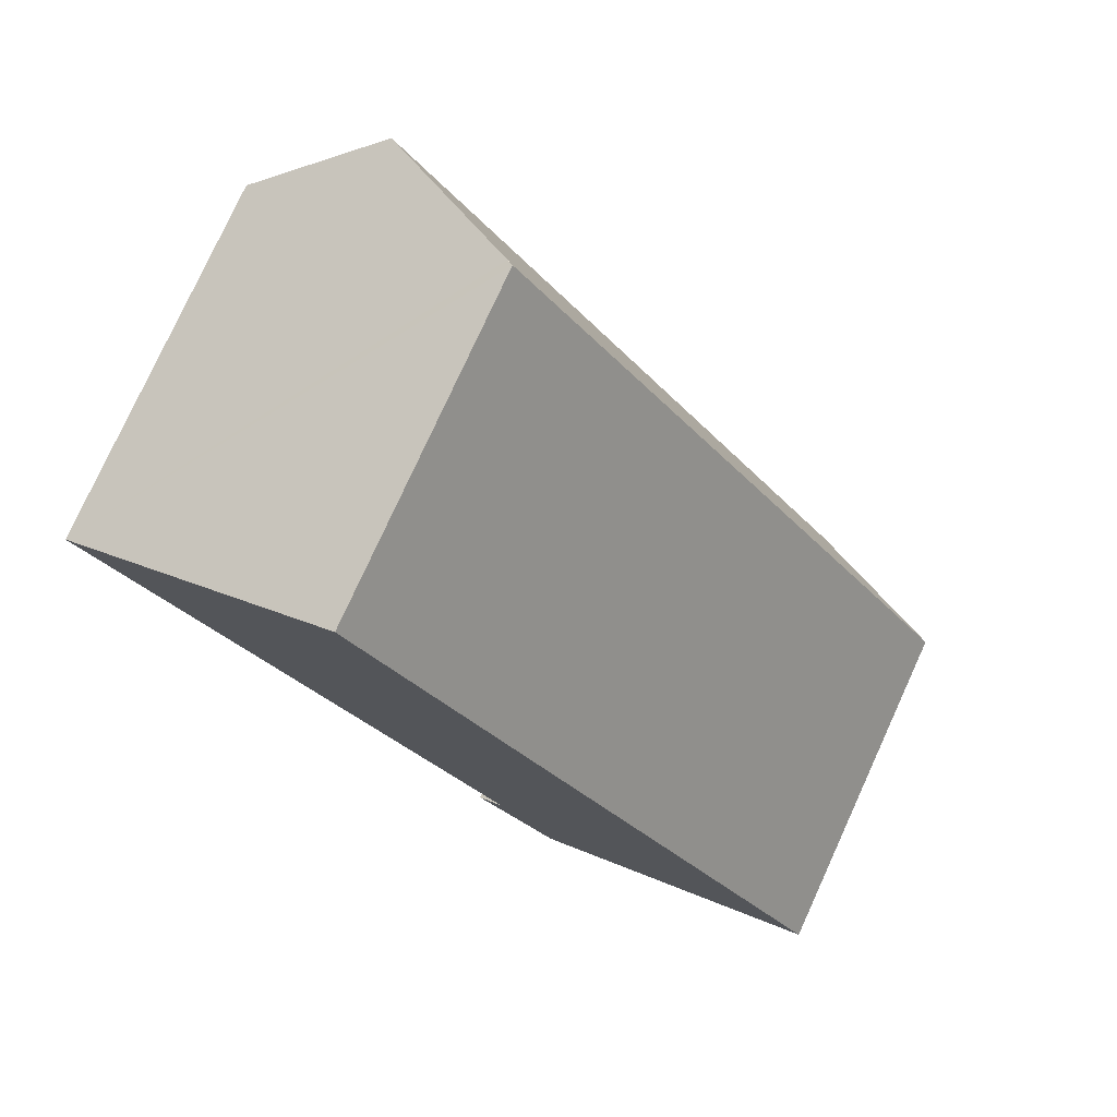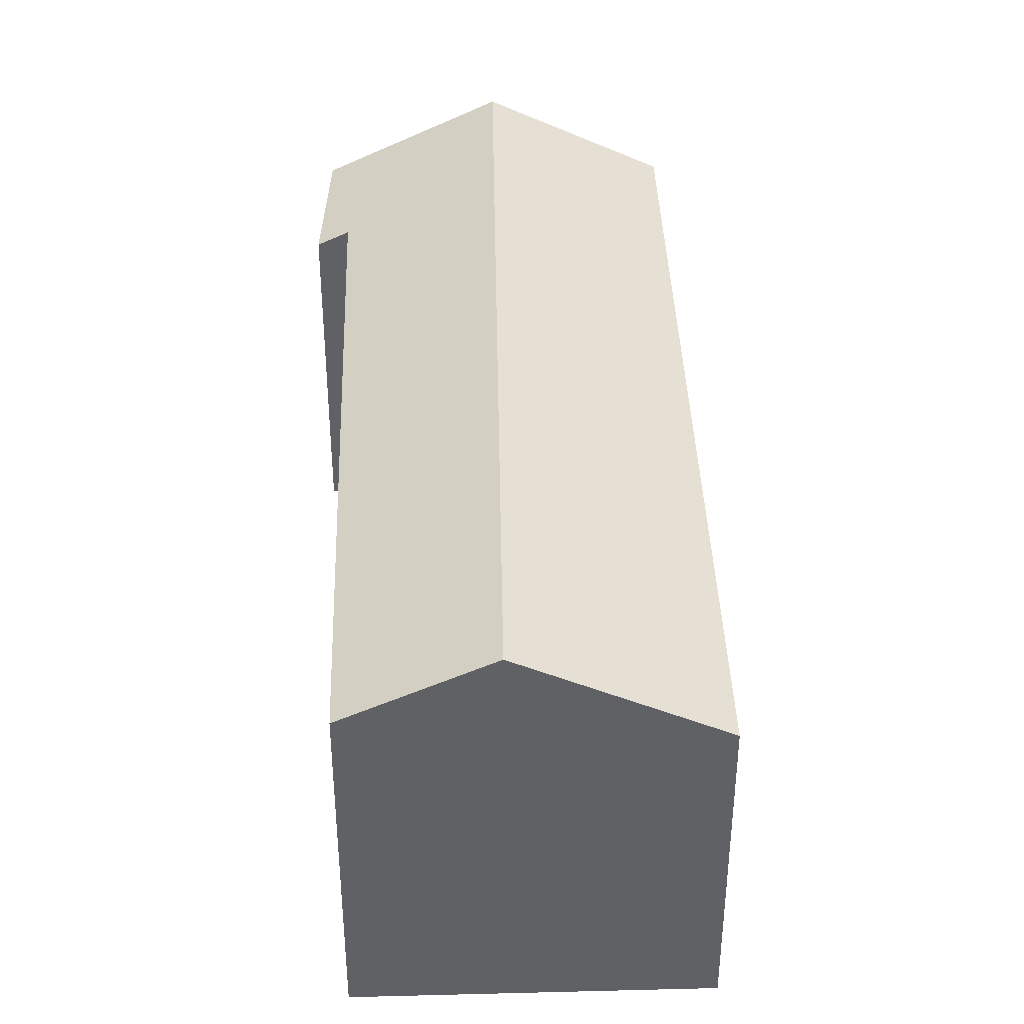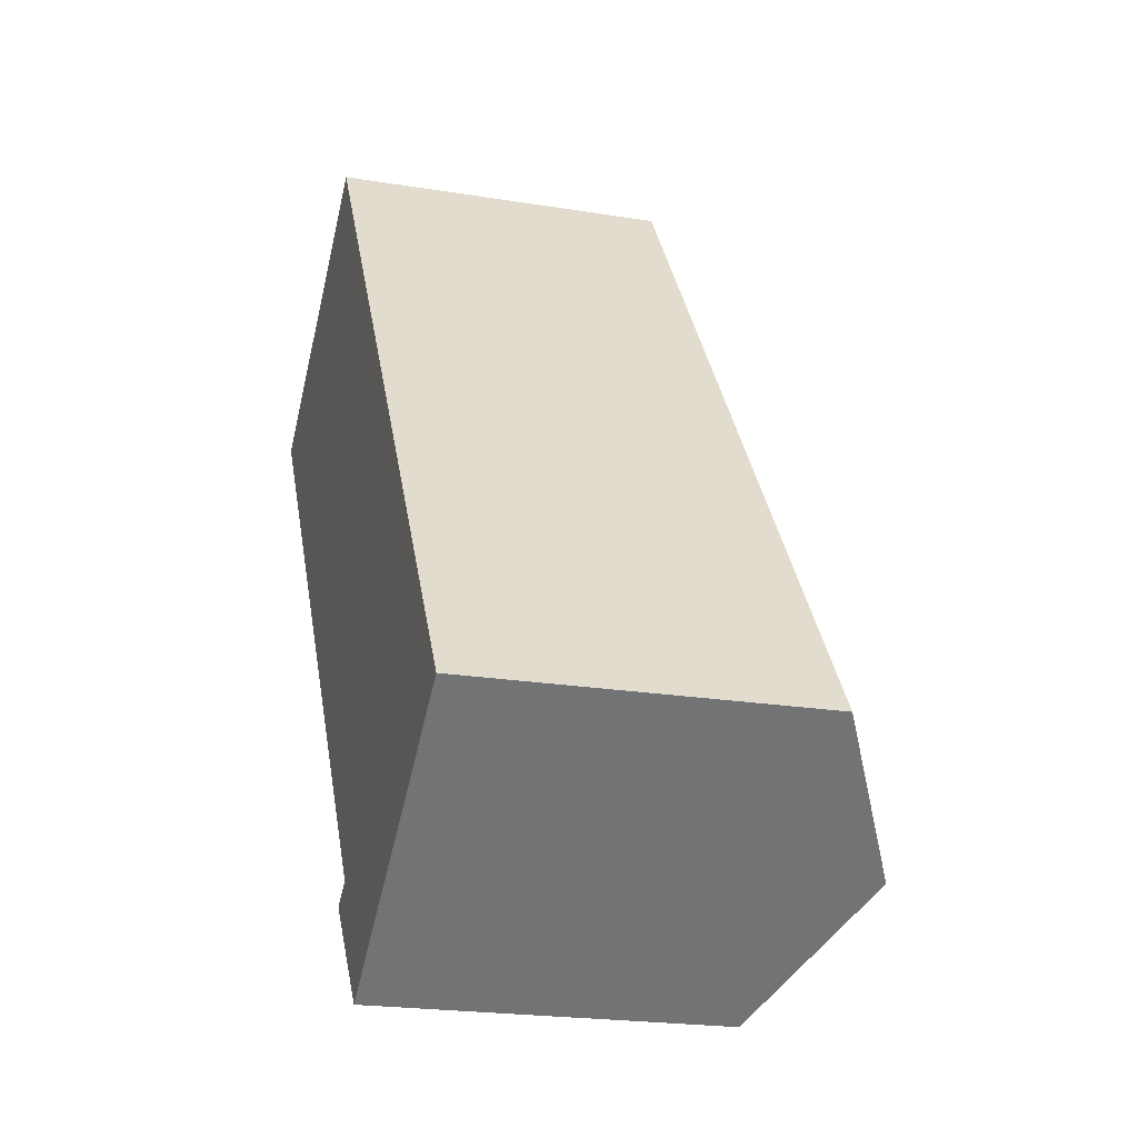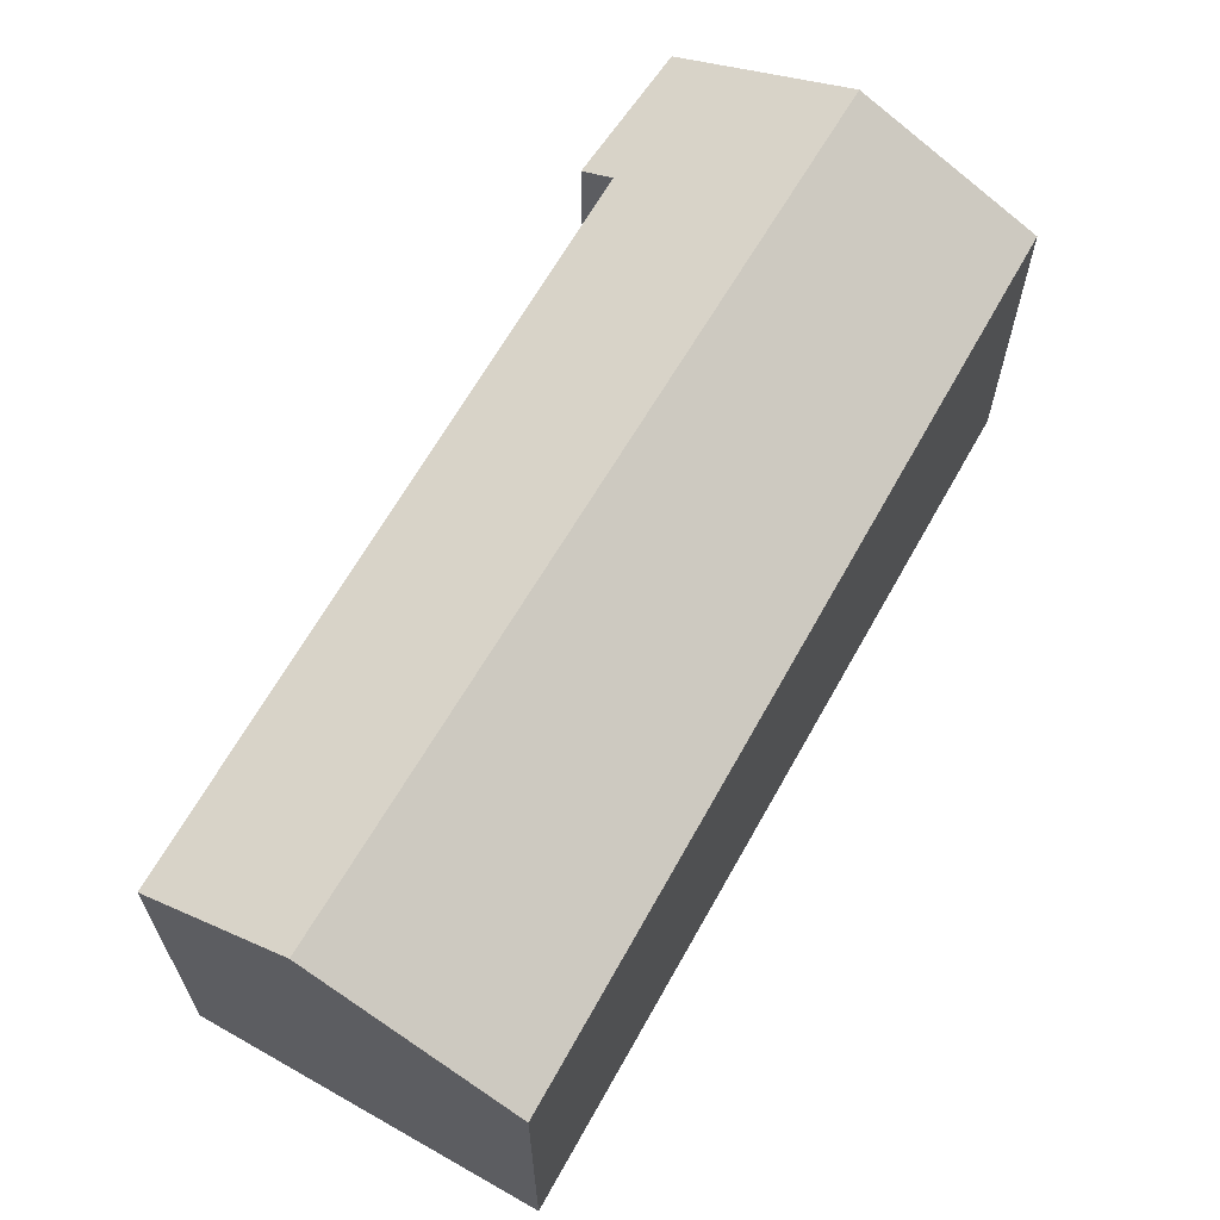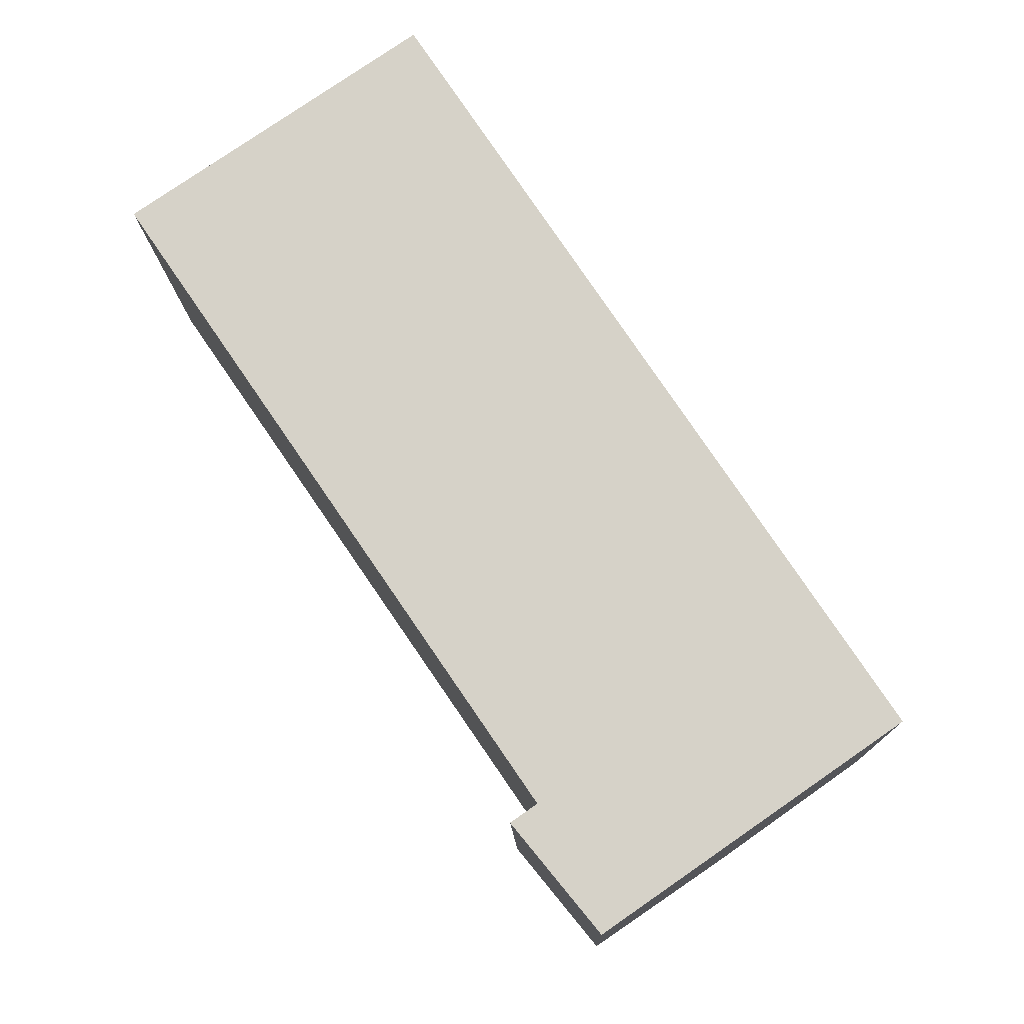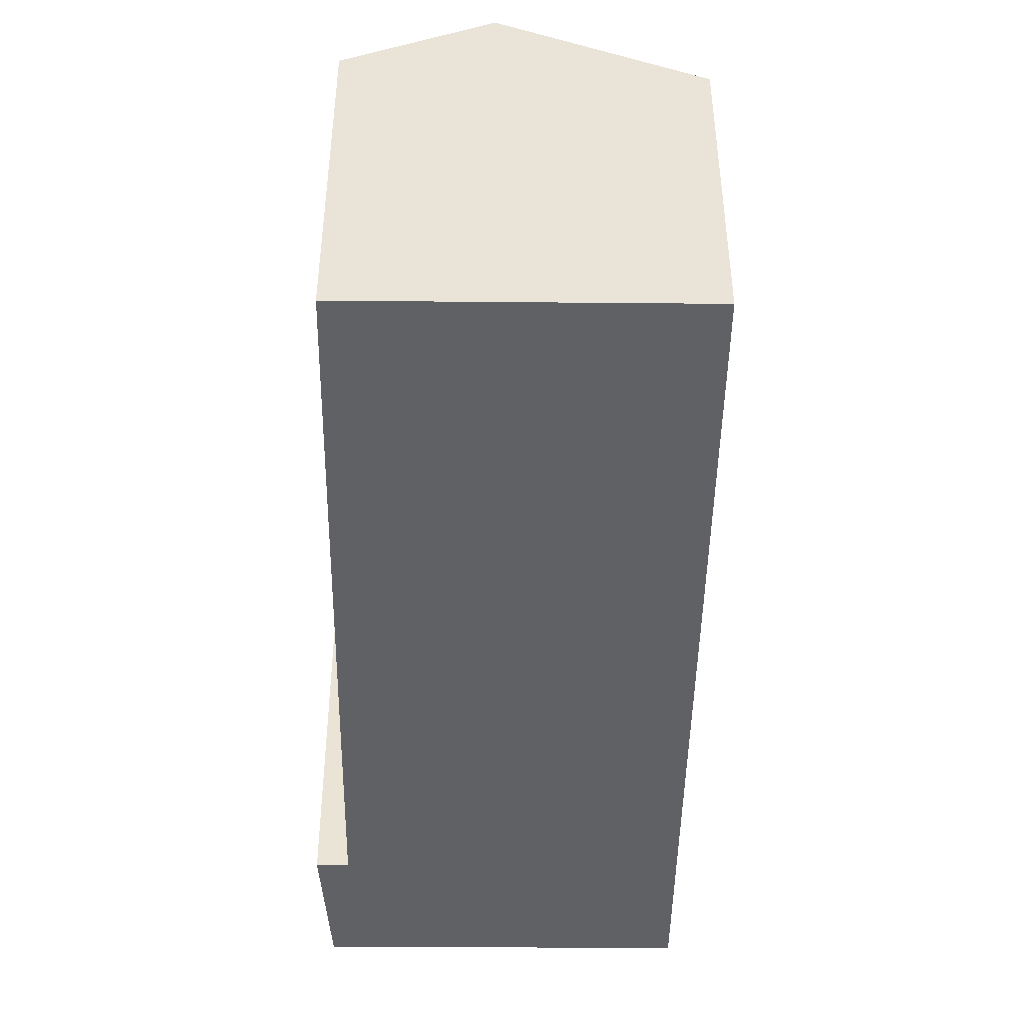
<metadata>
{"format":"obj","ext":"obj","renderer":"f3d","projection":"perspective","resolution":1024,"background":"white","views":[{"elev":78.1,"azim":24.6,"up":"+Z"},{"elev":40.9,"azim":-36.1,"up":"+Y"},{"elev":-21.7,"azim":74.0,"up":"+Z"},{"elev":67.3,"azim":-4.5,"up":"+Y"},{"elev":-12.6,"azim":1.3,"up":"+Z"},{"elev":-47.4,"azim":-34.9,"up":"+Y"}]}
</metadata>
<code>
v  14.29 10.06 -14.45
v  10.68 7.929 -1.629
v  17.68 8.078 -12.1
v  2.775 10.06 1.894
v  6.585 7.842 4.495
v  6.435 7.929 4.393
v  8.909 7.977 -14.34
v  10.92 8.089 -16.78
v  9.516 8.333 -13.91
v  0 8.445 5.171e-16
v  9.516 8.519e-16 -13.91
v  8.909 8.778e-16 -14.34
v  0 0 0
v  2.775 -1.16e-16 1.894
v  6.585 -2.752e-16 4.495
v  6.435 -2.69e-16 4.393
v  10.92 1.028e-15 -16.78
v  10.68 9.975e-17 -1.629
v  17.68 7.41e-16 -12.1
v  14.29 8.847e-16 -14.45
g defaultobject
f 1 2 3
f 2 1 4
f 2 4 5
f 5 4 6
f 7 1 8
f 1 7 9
f 1 9 4
f 4 9 10
f 7 11 9
f 11 7 12
f 13 4 10
f 4 13 6
f 6 13 5
f 5 13 14
f 5 14 15
f 15 14 16
f 9 13 10
f 13 9 11
f 17 7 8
f 7 17 12
f 15 2 5
f 2 15 3
f 3 15 18
f 3 18 19
f 19 1 3
f 1 19 8
f 8 19 17
f 17 19 20
f 17 11 12
f 11 14 13
f 14 11 16
f 16 11 15
f 15 11 18
f 18 11 19
f 19 11 17
f 19 17 20

</code>
